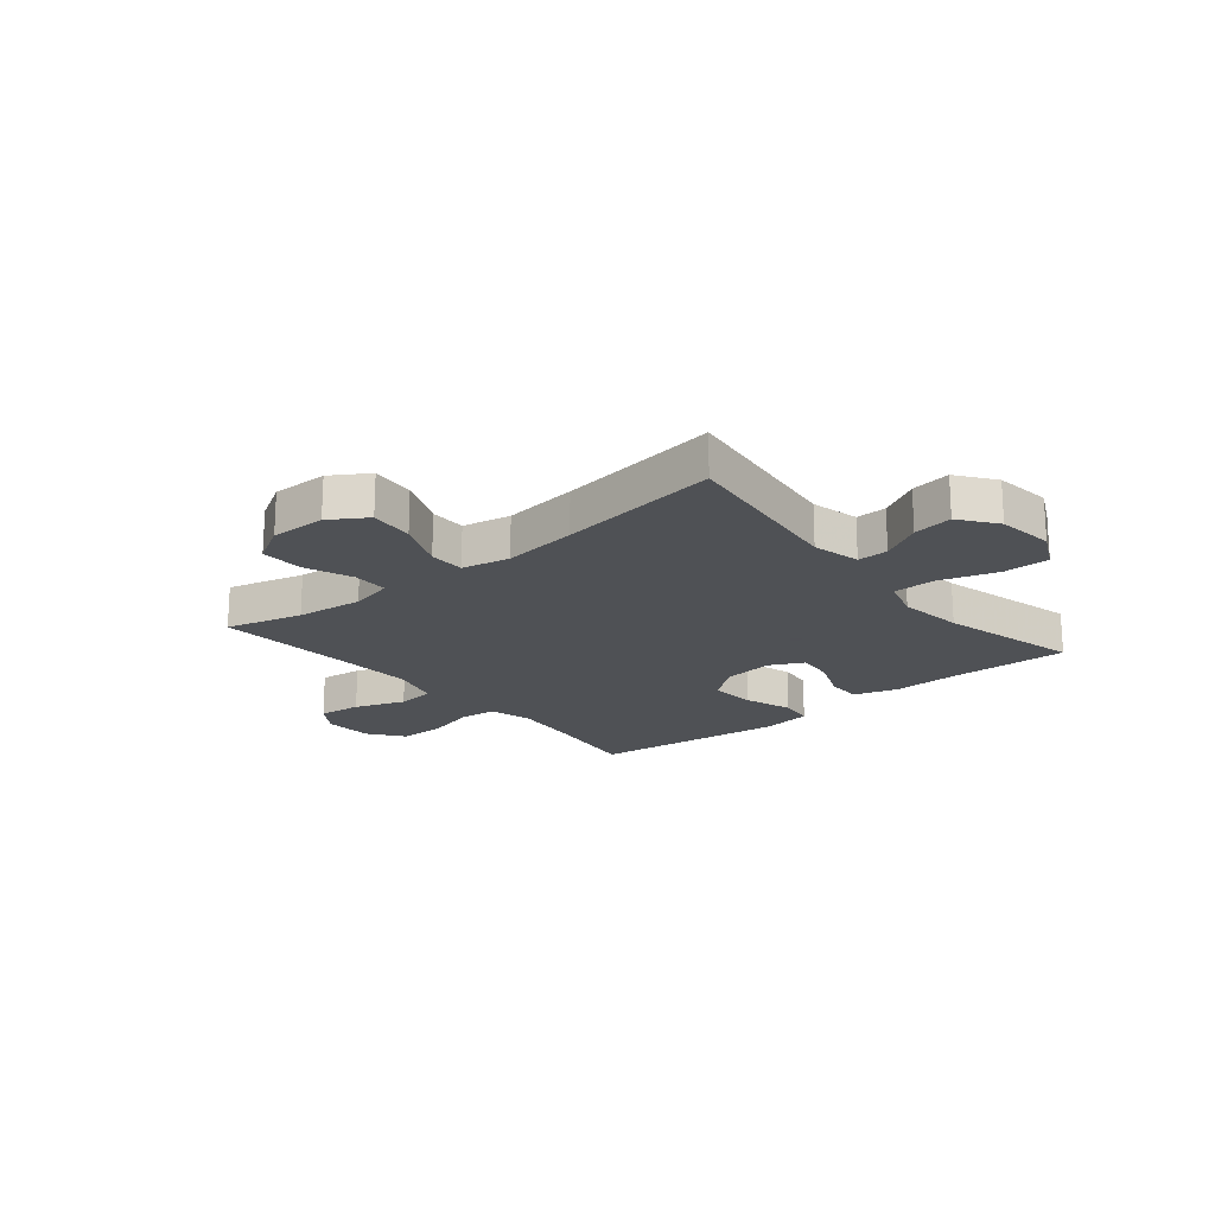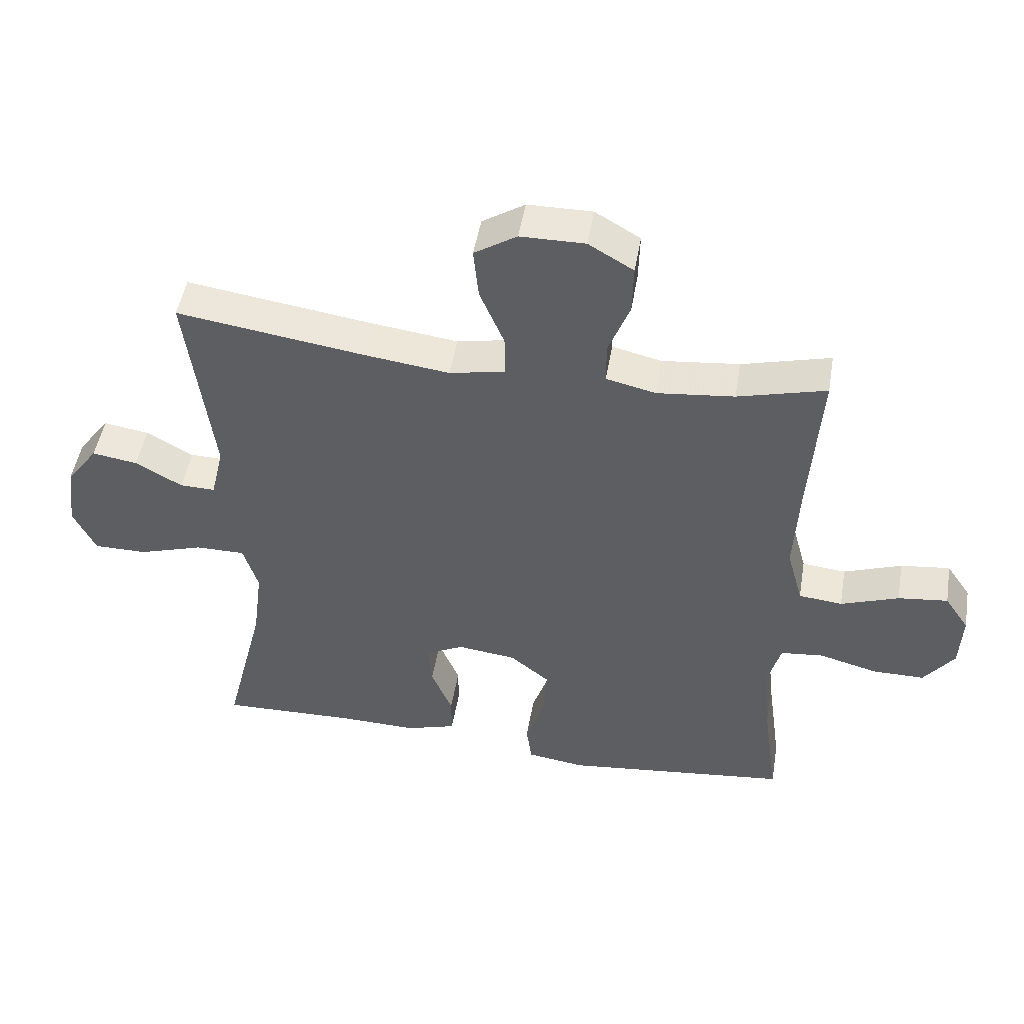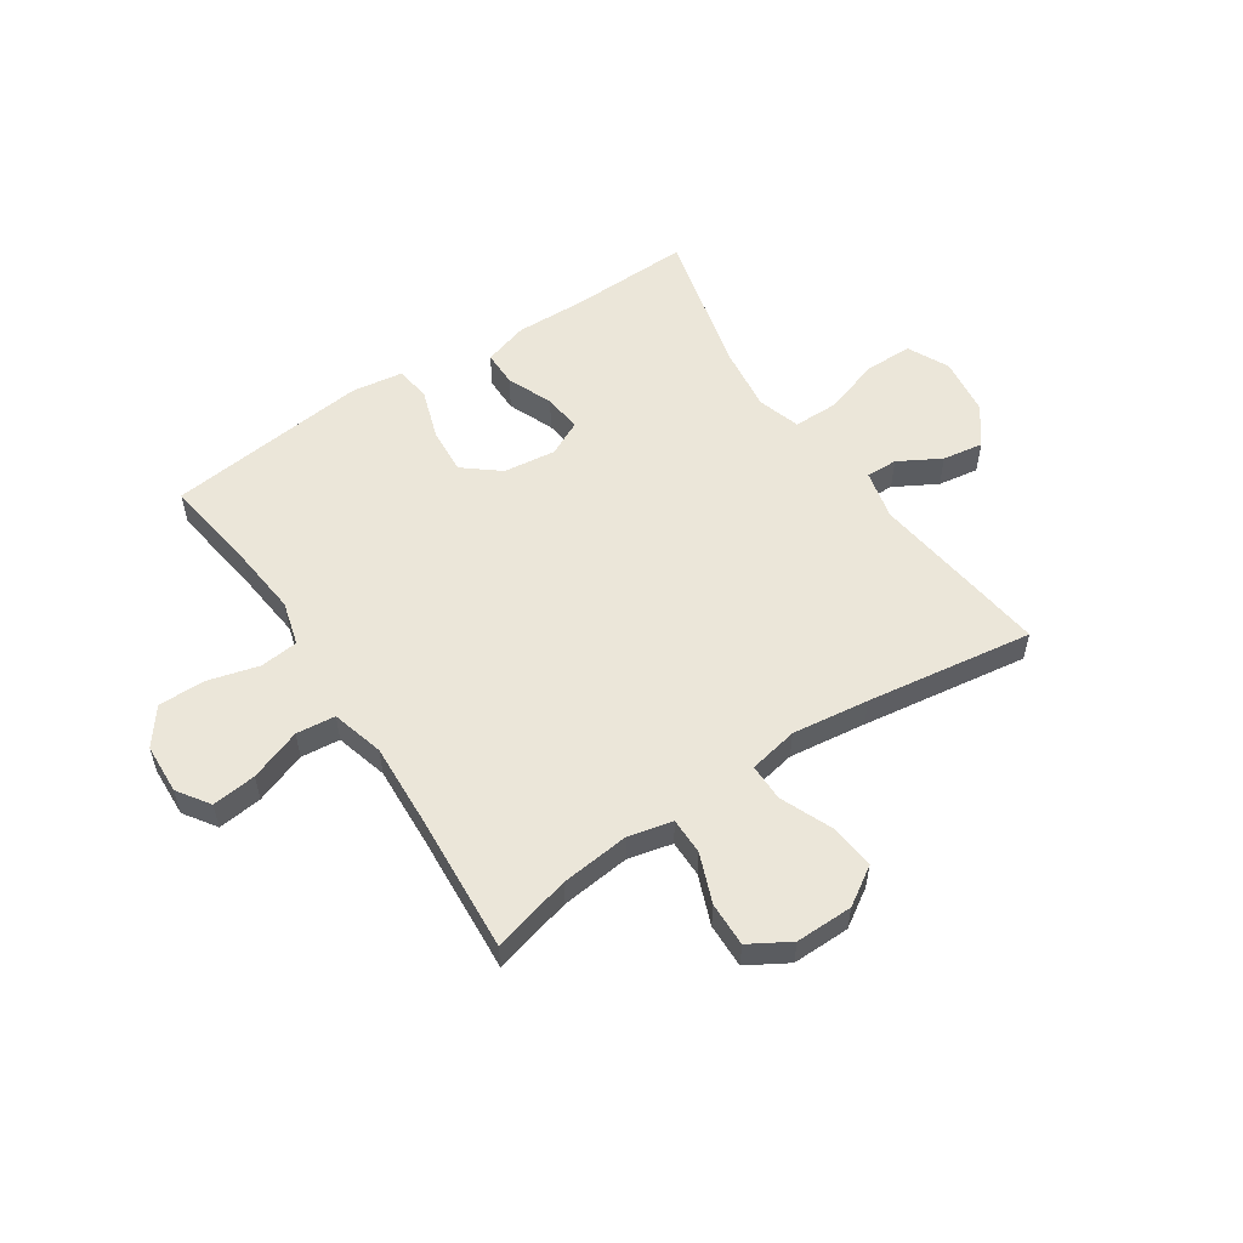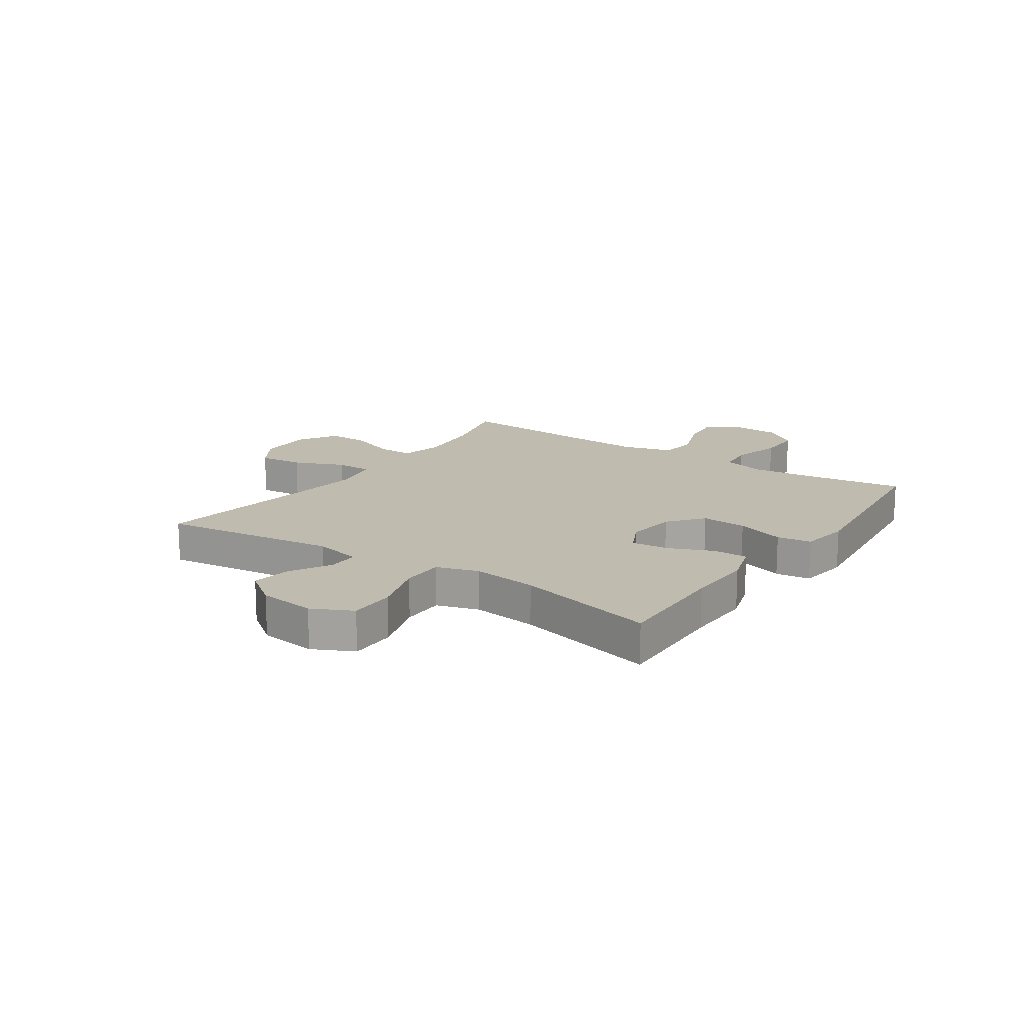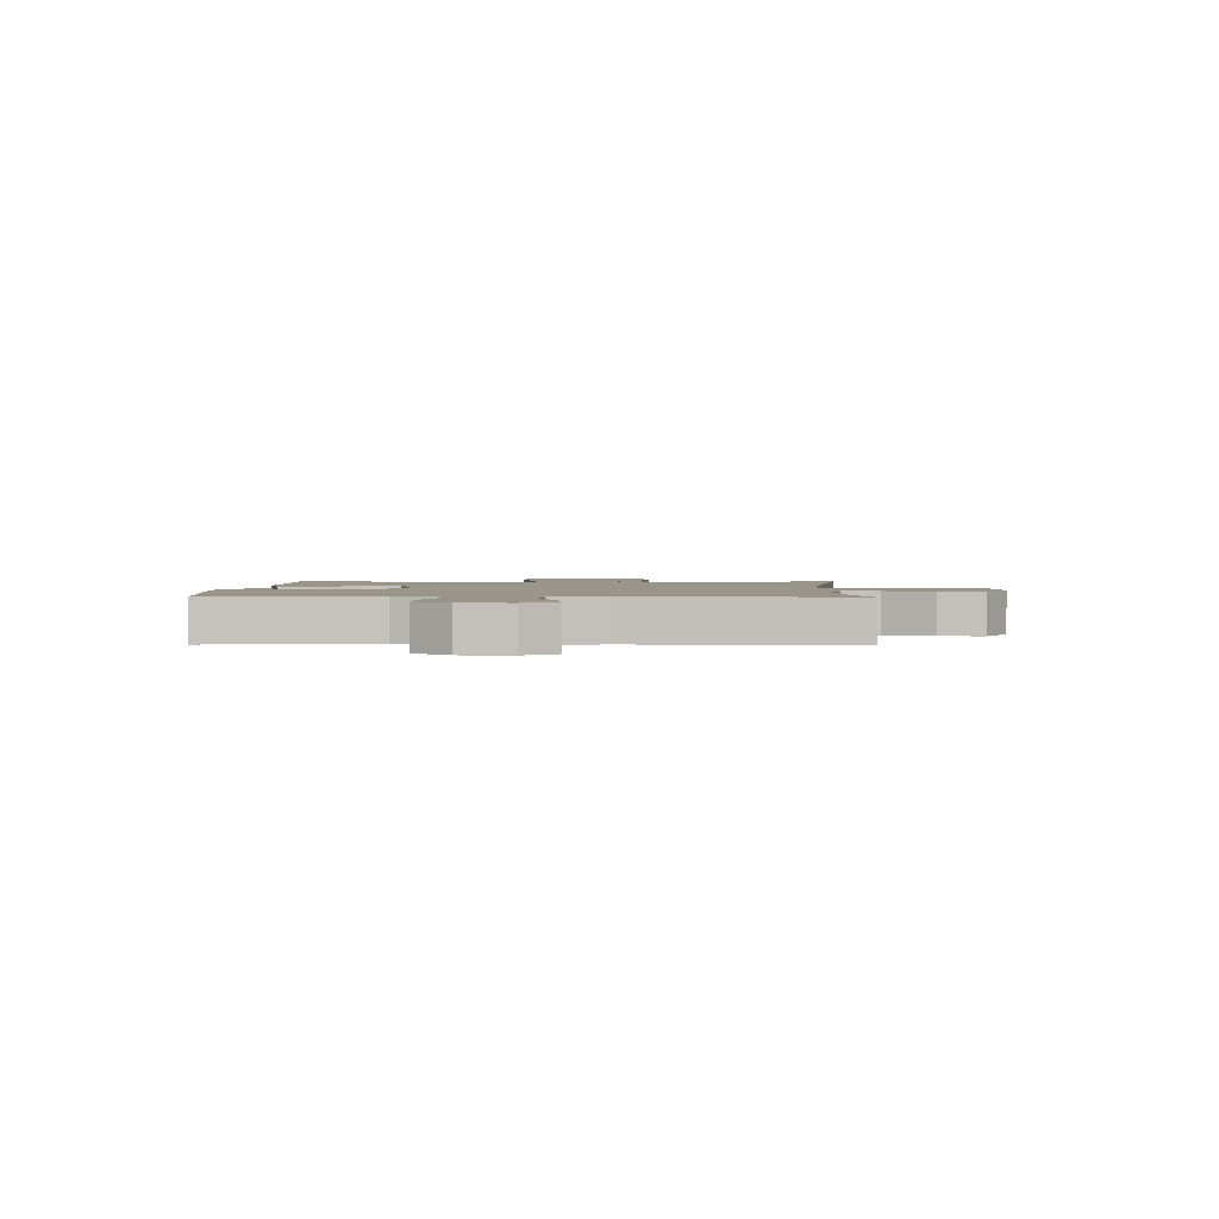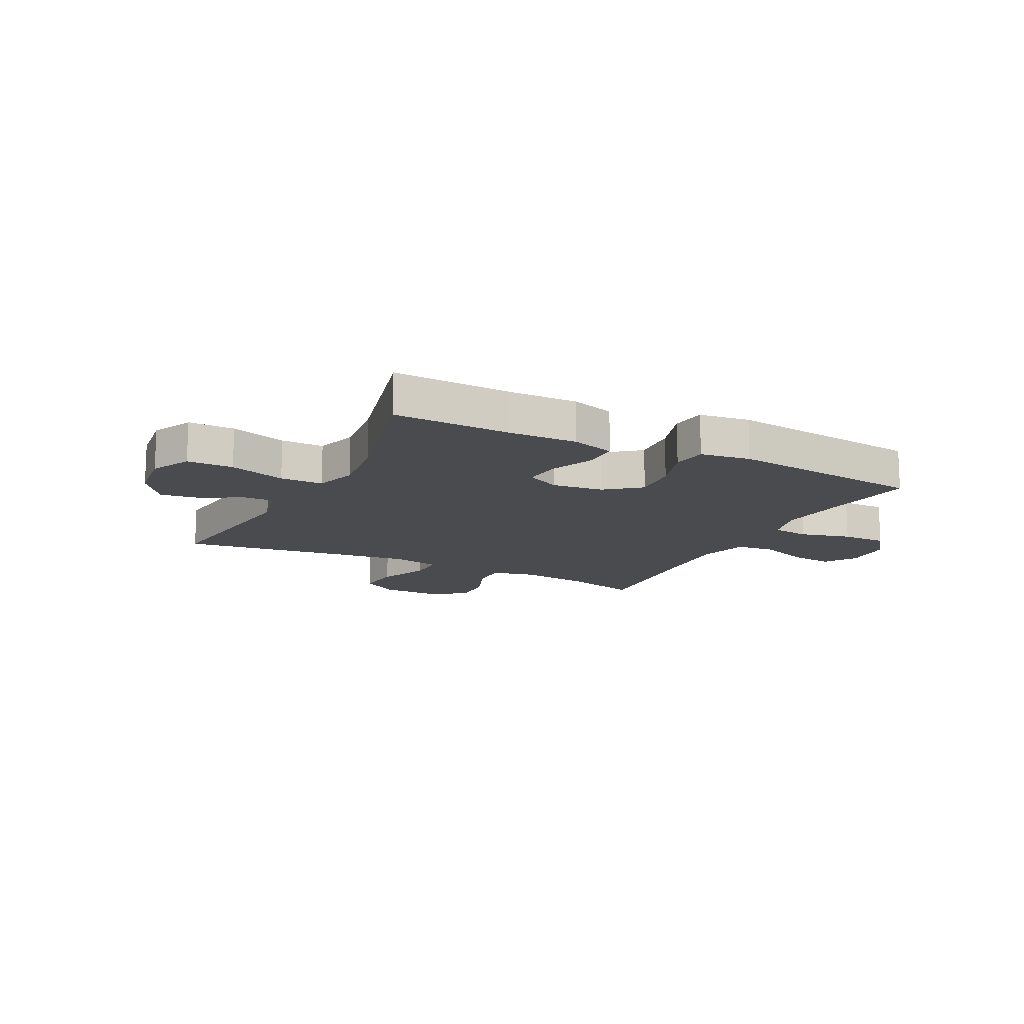
<metadata>
{"format":"obj","ext":"obj","renderer":"f3d","projection":"perspective","resolution":1024,"background":"white","views":[{"elev":-19.5,"azim":39.6,"up":"+Y"},{"elev":48.5,"azim":-170.4,"up":"+Z"},{"elev":55.4,"azim":-33.6,"up":"+Y"},{"elev":16.0,"azim":124.2,"up":"+Y"},{"elev":2.0,"azim":-88.2,"up":"+Y"},{"elev":-14.2,"azim":153.0,"up":"+Y"}]}
</metadata>
<code>
v 0.5 0.07 0.5
v 0.46 0.07 0.185
v 0.48 0.07 0.099
v 0.535 0.07 0.1
v 0.608 0.07 0.141
v 0.679 0.07 0.152
v 0.728 0.07 0.086
v 0.741 0.07 -0.016
v 0.706 0.07 -0.088
v 0.623 0.07 -0.088
v 0.522 0.07 -0.056
v 0.445 0.07 -0.056
v 0.422 0.07 -0.131
v 0.437 0.07 -0.248
v 0.5 0.07 -0.5
v 0.289 0.07 -0.494
v 0.167 0.07 -0.497
v 0.089 0.07 -0.473
v 0.089 0.07 -0.411
v 0.122 0.07 -0.332
v 0.129 0.07 -0.265
v 0.068 0.07 -0.235
v -0.023 0.07 -0.246
v -0.085 0.07 -0.296
v -0.079 0.07 -0.378
v -0.05 0.07 -0.465
v -0.058 0.07 -0.527
v -0.148 0.07 -0.54
v -0.5 0.07 -0.5
v -0.476 0.07 -0.328
v -0.464 0.07 -0.211
v -0.485 0.07 -0.134
v -0.552 0.07 -0.127
v -0.642 0.07 -0.151
v -0.723 0.07 -0.151
v -0.77 0.07 -0.088
v -0.774 0.07 0
v -0.736 0.07 0.056
v -0.659 0.07 0.047
v -0.569 0.07 0.014
v -0.501 0.07 0.021
v -0.476 0.07 0.112
v -0.483 0.07 0.25
v -0.5 0.07 0.5
v -0.363 0.07 0.464
v -0.243 0.07 0.451
v -0.166 0.07 0.469
v -0.166 0.07 0.533
v -0.199 0.07 0.618
v -0.201 0.07 0.695
v -0.131 0.07 0.736
v -0.031 0.07 0.735
v 0.035 0.07 0.693
v 0.027 0.07 0.613
v -0.011 0.07 0.523
v -0.011 0.07 0.458
v 0.075 0.07 0.441
v 0.209 0.07 0.458
v 0.5 0 0.5
v 0.46 0 0.185
v 0.48 0 0.099
v 0.535 0 0.1
v 0.608 0 0.141
v 0.679 0 0.152
v 0.728 0 0.086
v 0.741 0 -0.016
v 0.706 0 -0.088
v 0.623 0 -0.088
v 0.522 0 -0.056
v 0.445 0 -0.056
v 0.422 0 -0.131
v 0.437 0 -0.248
v 0.5 0 -0.5
v 0.289 0 -0.494
v 0.167 0 -0.497
v 0.089 0 -0.473
v 0.089 0 -0.411
v 0.122 0 -0.332
v 0.129 0 -0.265
v 0.068 0 -0.235
v -0.023 0 -0.246
v -0.085 0 -0.296
v -0.079 0 -0.378
v -0.05 0 -0.465
v -0.058 0 -0.527
v -0.148 0 -0.54
v -0.5 0 -0.5
v -0.476 0 -0.328
v -0.464 0 -0.211
v -0.485 0 -0.134
v -0.552 0 -0.127
v -0.642 0 -0.151
v -0.723 0 -0.151
v -0.77 0 -0.088
v -0.774 0 0
v -0.736 0 0.056
v -0.659 0 0.047
v -0.569 0 0.014
v -0.501 0 0.021
v -0.476 0 0.112
v -0.483 0 0.25
v -0.5 0 0.5
v -0.363 0 0.464
v -0.243 0 0.451
v -0.166 0 0.469
v -0.166 0 0.533
v -0.199 0 0.618
v -0.201 0 0.695
v -0.131 0 0.736
v -0.031 0 0.735
v 0.035 0 0.693
v 0.027 0 0.613
v -0.011 0 0.523
v -0.011 0 0.458
v 0.075 0 0.441
v 0.209 0 0.458
f 53 54 55
f 52 53 55
f 51 52 55
f 50 51 55
f 49 50 55
f 48 49 55
f 47 48 55 56
f 46 47 56 57
f 43 44 45
f 42 43 45 46
f 41 42 46 57
f 38 39 40
f 37 38 40
f 36 37 40
f 35 36 40
f 34 35 40
f 33 34 40
f 32 33 40 41
f 41 57 58
f 32 41 58
f 31 32 58
f 28 29 30
f 27 28 30
f 26 27 30
f 25 26 30
f 24 25 30 31
f 18 19 20
f 17 18 20
f 16 17 20
f 16 20 21
f 15 16 21
f 14 15 21
f 13 14 21 22
f 9 10 11
f 8 9 11
f 7 8 11
f 6 7 11
f 5 6 11
f 4 5 11
f 3 4 11 12
f 13 22 23
f 12 13 23
f 3 12 23
f 2 3 23
f 24 31 58
f 23 24 58
f 2 23 58
f 1 2 58
f 113 112 111
f 113 111 110
f 113 110 109
f 113 109 108
f 113 108 107
f 113 107 106
f 114 113 106 105
f 115 114 105 104
f 103 102 101
f 104 103 101 100
f 115 104 100 99
f 98 97 96
f 98 96 95
f 98 95 94
f 98 94 93
f 98 93 92
f 98 92 91
f 99 98 91 90
f 116 115 99
f 116 99 90
f 116 90 89
f 88 87 86
f 88 86 85
f 88 85 84
f 88 84 83
f 89 88 83 82
f 78 77 76
f 78 76 75
f 78 75 74
f 79 78 74
f 79 74 73
f 79 73 72
f 80 79 72 71
f 69 68 67
f 69 67 66
f 69 66 65
f 69 65 64
f 69 64 63
f 69 63 62
f 70 69 62 61
f 81 80 71
f 81 71 70
f 81 70 61
f 81 61 60
f 116 89 82
f 116 82 81
f 116 81 60
f 116 60 59
f 1 59 60 2
f 2 60 61 3
f 3 61 62 4
f 4 62 63 5
f 5 63 64 6
f 6 64 65 7
f 7 65 66 8
f 8 66 67 9
f 9 67 68 10
f 10 68 69 11
f 11 69 70 12
f 12 70 71 13
f 13 71 72 14
f 14 72 73 15
f 15 73 74 16
f 16 74 75 17
f 17 75 76 18
f 18 76 77 19
f 19 77 78 20
f 20 78 79 21
f 21 79 80 22
f 22 80 81 23
f 23 81 82 24
f 24 82 83 25
f 25 83 84 26
f 26 84 85 27
f 27 85 86 28
f 28 86 87 29
f 29 87 88 30
f 30 88 89 31
f 31 89 90 32
f 32 90 91 33
f 33 91 92 34
f 34 92 93 35
f 35 93 94 36
f 36 94 95 37
f 37 95 96 38
f 38 96 97 39
f 39 97 98 40
f 40 98 99 41
f 41 99 100 42
f 42 100 101 43
f 43 101 102 44
f 44 102 103 45
f 45 103 104 46
f 46 104 105 47
f 47 105 106 48
f 48 106 107 49
f 49 107 108 50
f 50 108 109 51
f 51 109 110 52
f 52 110 111 53
f 53 111 112 54
f 54 112 113 55
f 55 113 114 56
f 56 114 115 57
f 57 115 116 58
f 58 116 59 1

</code>
